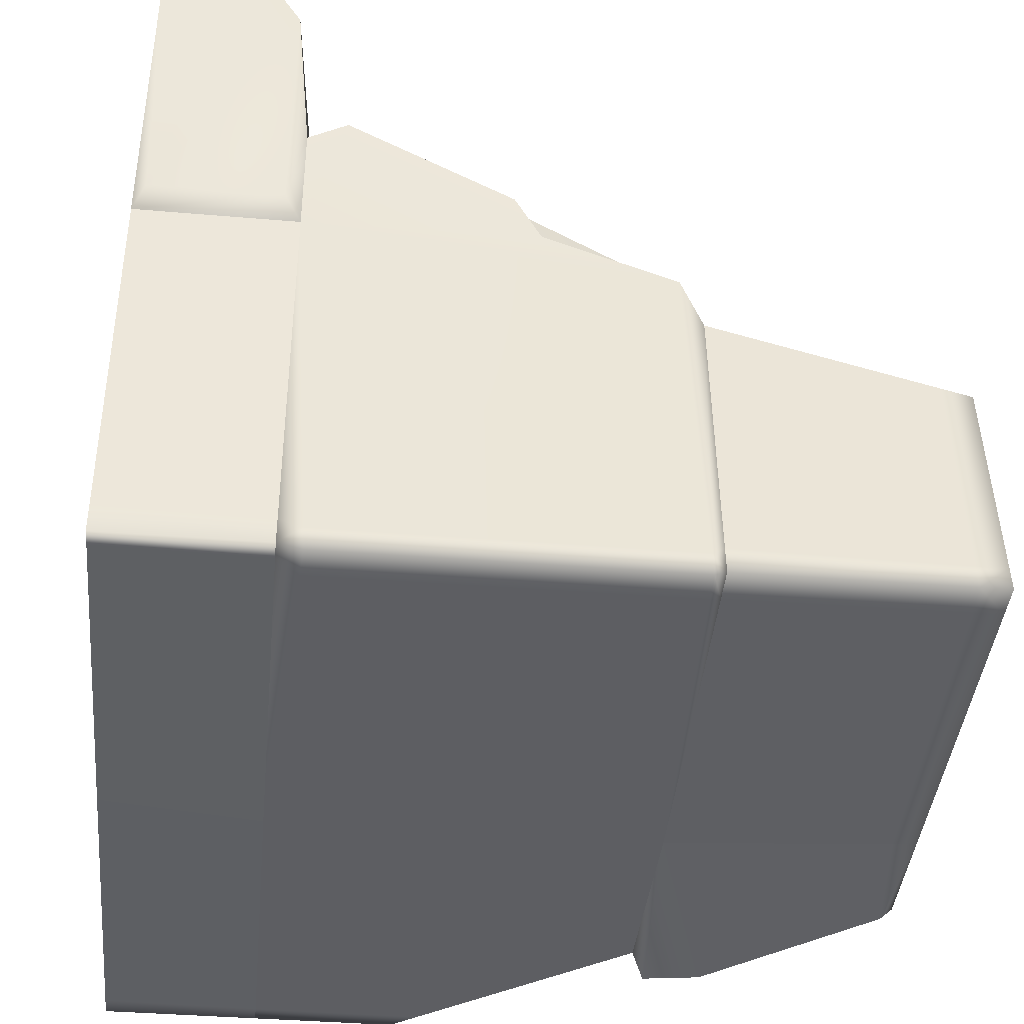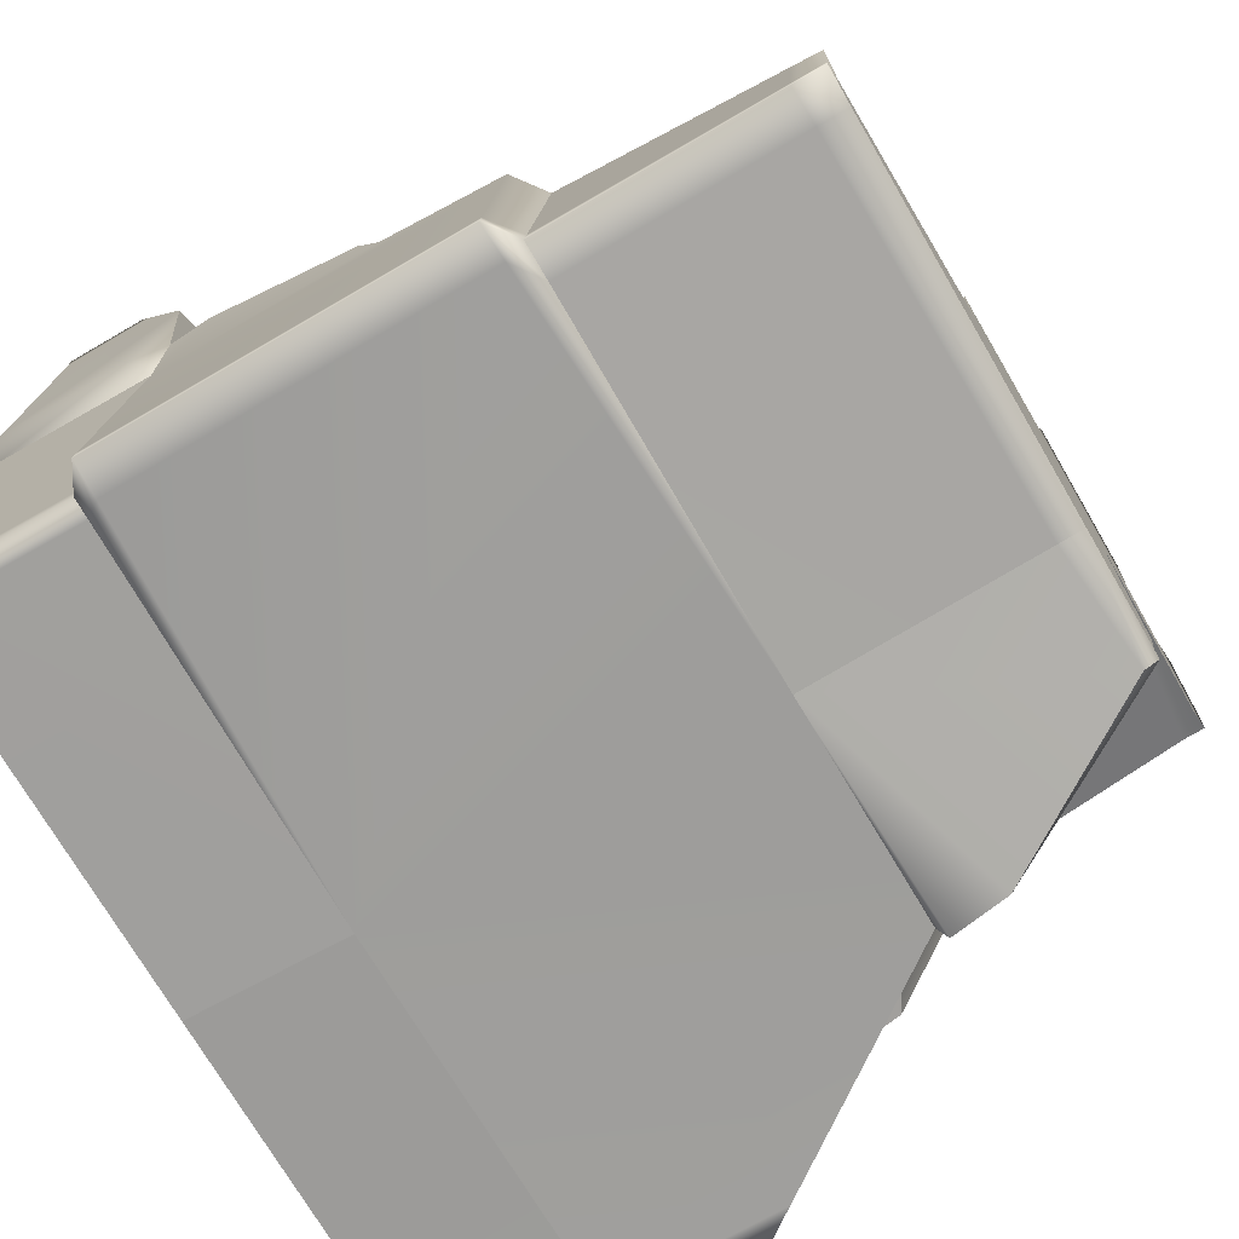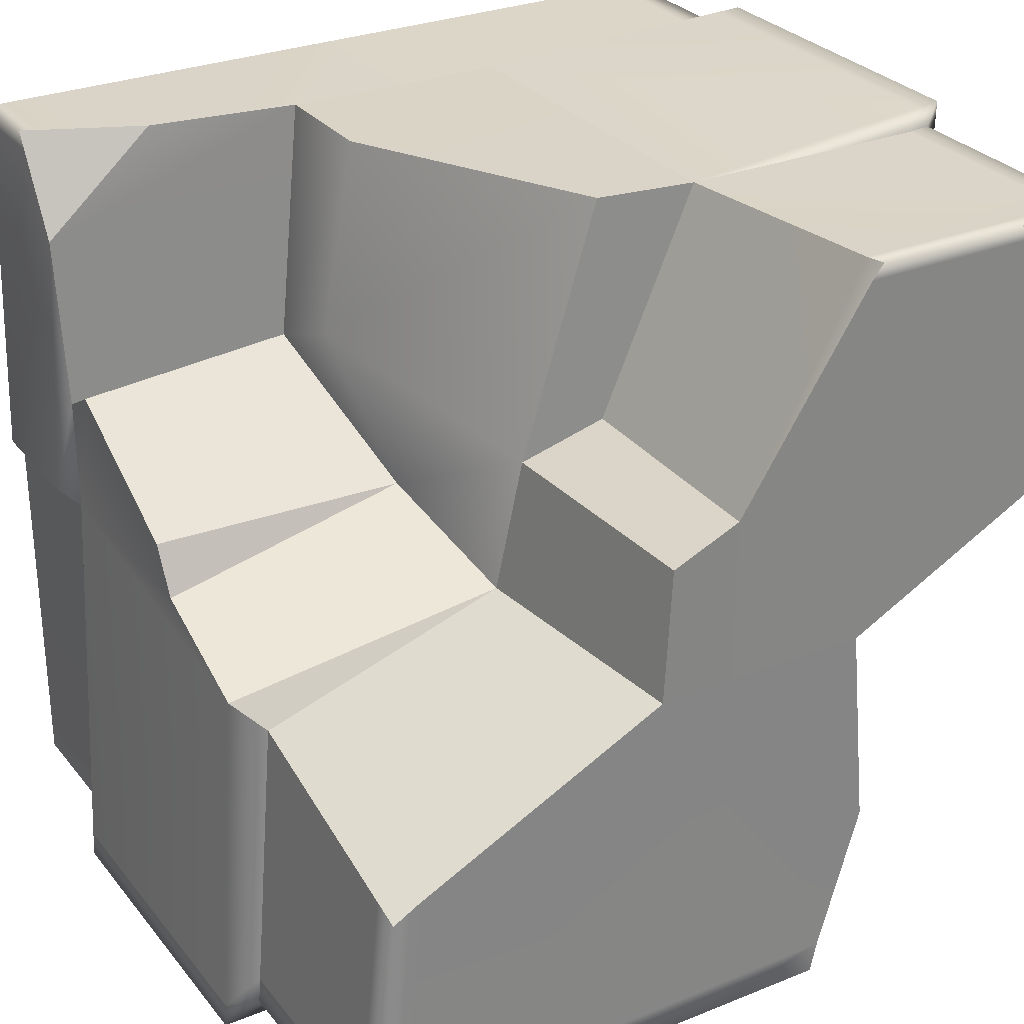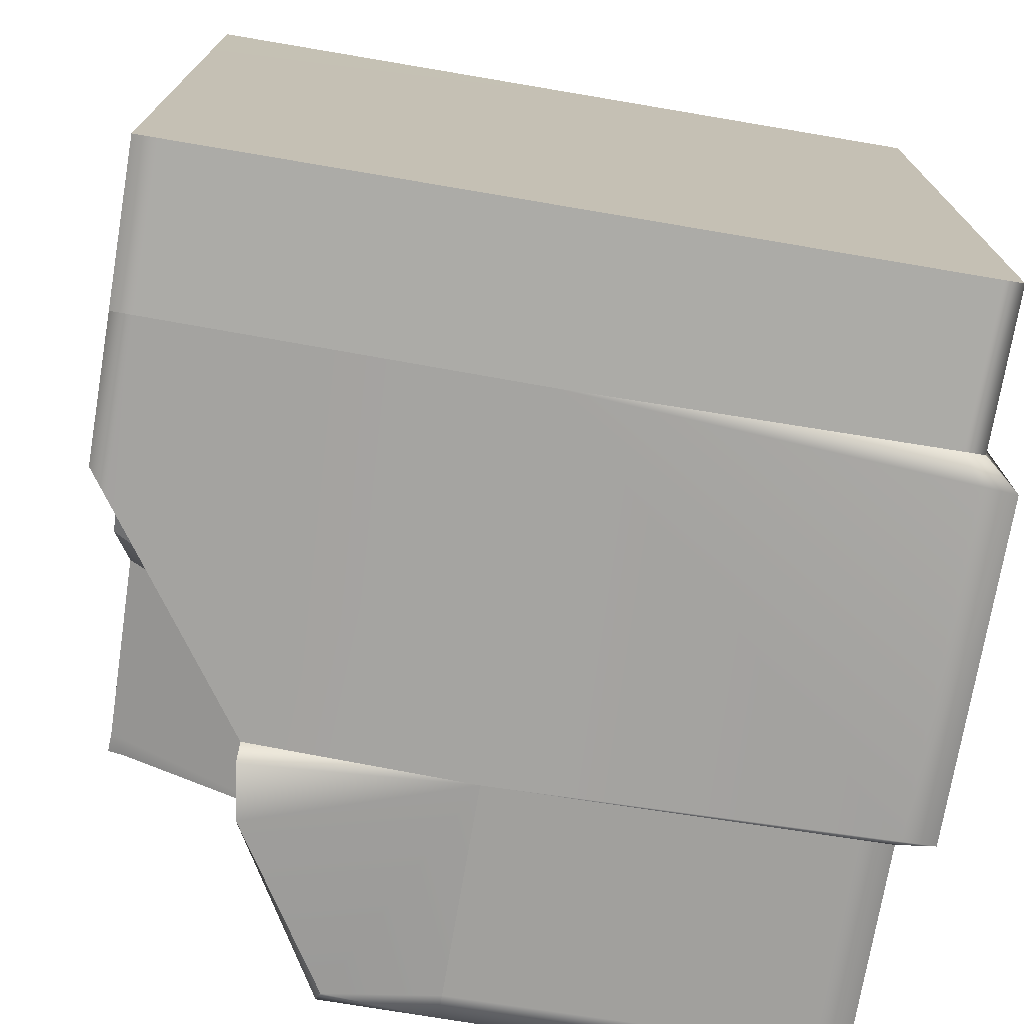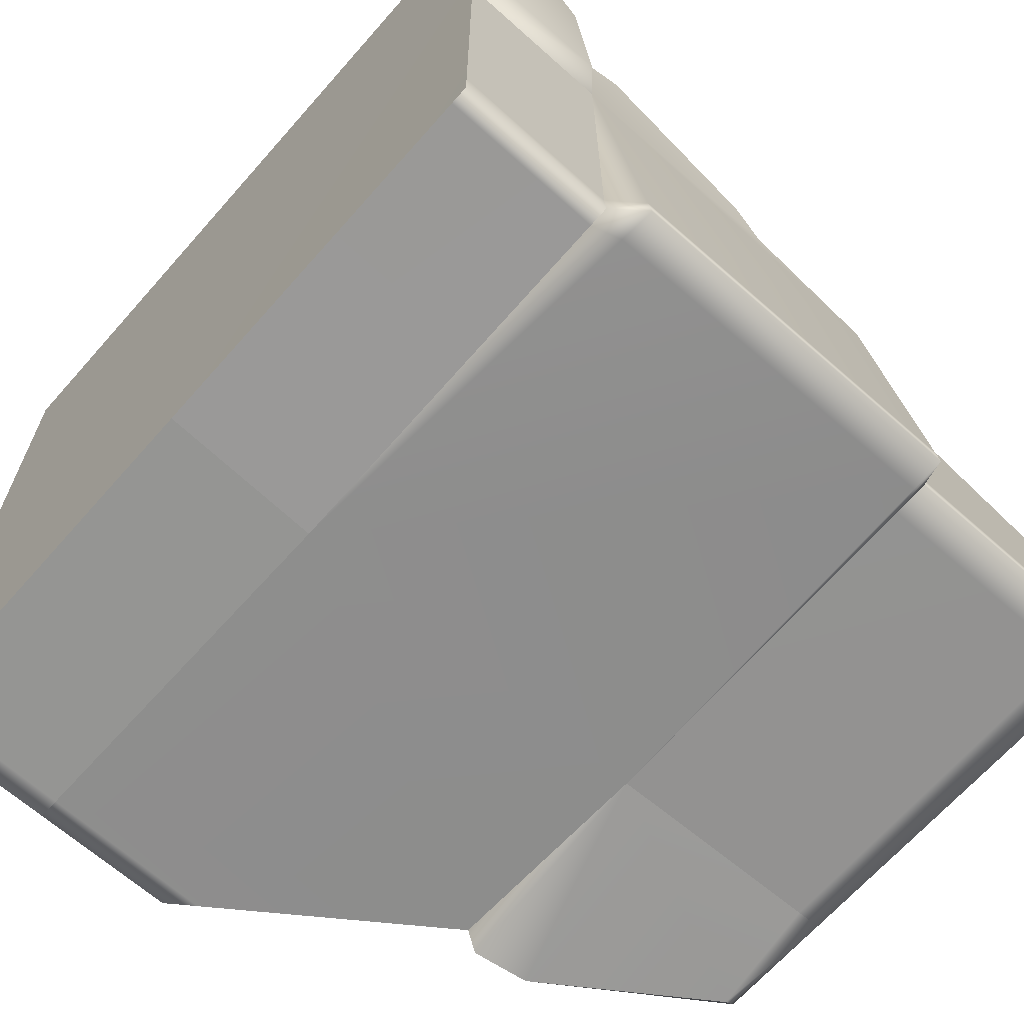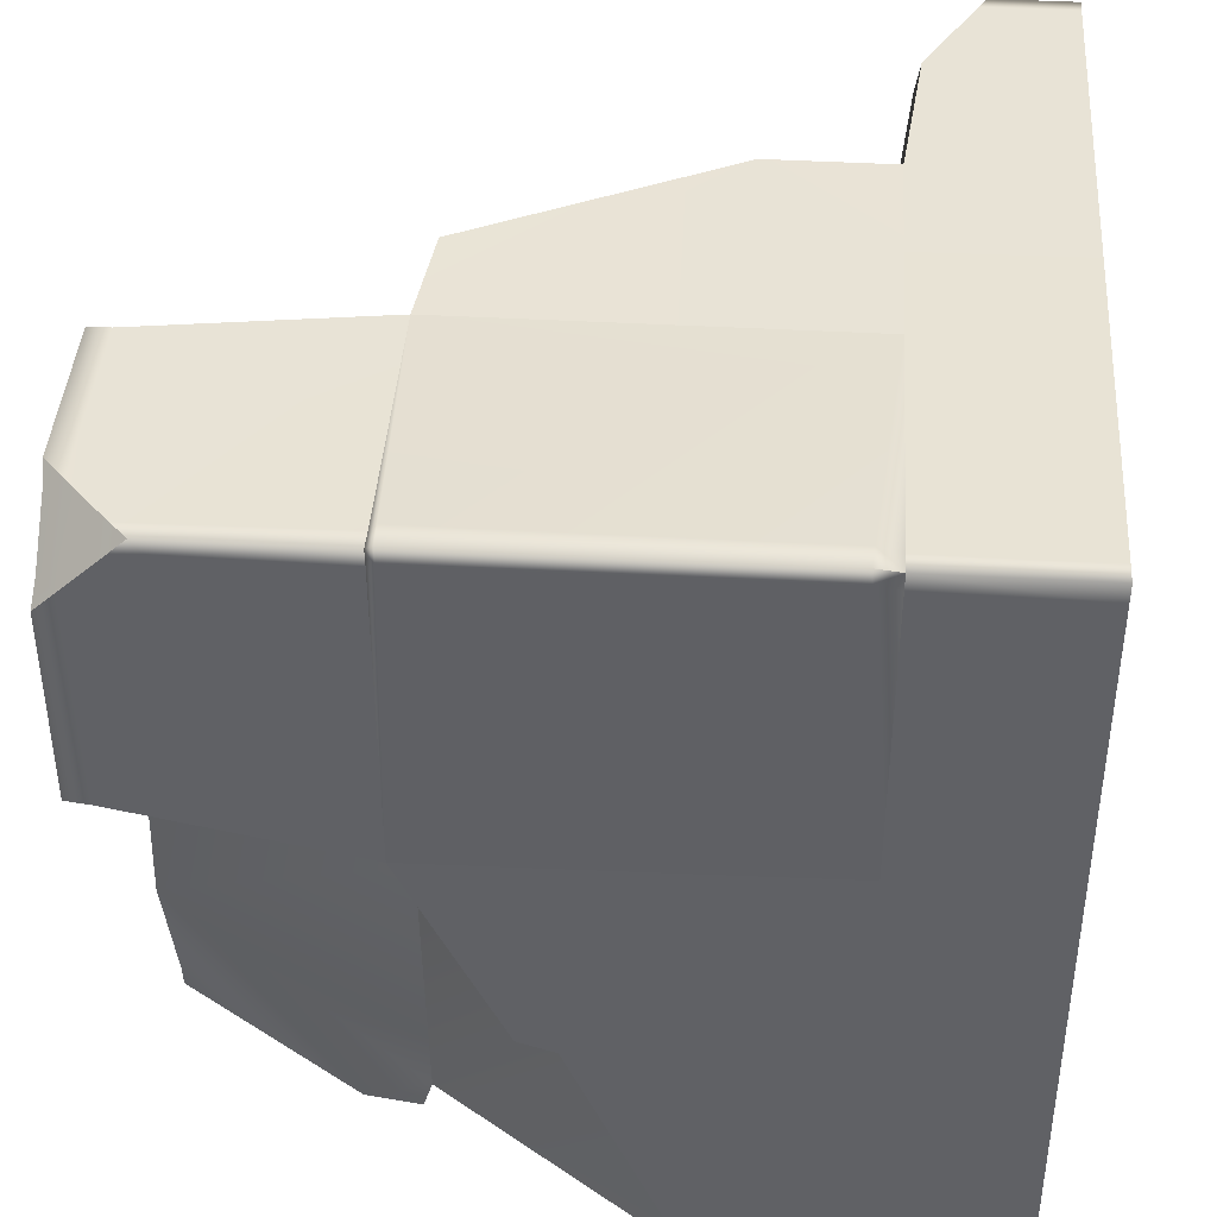
<metadata>
{"format":"obj","ext":"obj","renderer":"f3d","projection":"perspective","resolution":1024,"background":"white","views":[{"elev":-40.9,"azim":84.5,"up":"+Z"},{"elev":-72.4,"azim":120.2,"up":"+Z"},{"elev":29.1,"azim":149.1,"up":"+Z"},{"elev":-73.5,"azim":-9.6,"up":"+Z"},{"elev":-66.7,"azim":48.6,"up":"+Z"},{"elev":41.5,"azim":-86.1,"up":"+Z"}]}
</metadata>
<code>
o model_2746
v -0.4754 0.922 0.498
v -0.1817 0.9735 0.498
v -0.4175 0.9741 0.498
v 0 0.998 0
v 0 1 0.2169
v 0.08952 1 0.1789
v 0.09883 1 0
v -0.5 0.2004 -0.5
v -0.4731 0.2004 -0.501
v -0.4713 0 -0.5
v -0.5 0 -0.5
v -0.5 0 0.474
v -0.4738 0 0.5
v -0.5 0 0.5
v 0.5373 0.2304 -0.539
v 0.5373 0.6638 -0.539
v 0.5348 0.6638 -0.5071
v 0.5351 0.2286 -0.5064
v 0 1 -0.5
v -0.145 0.9821 -0.5178
v -0.1494 1 -0.5
v -0.2564 0.6959 -0.1657
v -0.498 0.6854 0.09264
v -0.2564 0.6976 0.04622
v 0.5 0.2004 -0.5
v 0.4745 0.2004 -0.5009
v 0.4926 0.2279 -0.5372
v 0.5373 0.2304 -0.539
v -0.5 0.383 -0.5
v -0.4753 0.4176 -0.5
v -0.4731 0.2004 -0.501
v -0.5 0.2004 -0.5
v 0.4941 1 -0.4682
v 0.4506 0.998 -0.4681
v 0.427 0.998 -0.1633
v 0.4642 1 -0.1819
v -0.5 0.9216 0.4796
v -0.498 0.889 0.4793
v -0.5 0.8999 0.5
v -0.4746 0.998 0.1468
v -0.498 0.9712 0.1535
v -0.5 1 0.1597
v -0.5 0.2004 -0.5
v -0.498 0.2004 -0.4613
v -0.498 0.4013 -0.4567
v -0.5 0.383 -0.5
v -0.498 0.2004 -0.1692
v -0.5 0 0
v -0.498 0.2004 0
v -0.498 0.2004 0.1015
v -0.498 0.2004 0
v -0.498 0.5636 -0.1657
v -0.498 0.2004 0
v -0.498 0.6854 0.09264
v -0.5234 0.6731 0.502
v -0.5234 0.23 0.5036
v -0.5247 0.2315 0.5251
v -0.5247 0.6724 0.5251
v -0.5247 0.2315 0.5251
v -0.4917 0.2289 0.5229
v -0.4917 0.6735 0.5229
v -0.5247 0.6724 0.5251
v -0.1403 0.2004 0.498
v 0 0.2004 0.498
v 0.1559 0.3534 0.5
v -0.1403 0.6854 0.498
v -0.1403 0.2004 0.498
v 0 0 0.5
v 0 0.2004 0.498
v 0.3543 0.18 0.5031
v 0 0 0.5
v 0.4814 0 0.5
v 0.4808 0.1149 0.5004
v 0.501 0.18 0.374
v 0.521 0.01612 0.0208
v 0.5209 0.18 0.0208
v 0.4941 0.9623 -0.4678
v 0.4945 0.6854 -0.4648
v 0.4974 0.6854 -0.5009
v 0.4974 0.9626 -0.5001
v 0 0.2004 -0.5182
v -0.2846 0.6854 -0.5
v 0 0.6854 -0.5182
v -0.498 0.5636 -0.1657
v -0.2564 0.6959 -0.1657
v -0.498 0.5179 -0.181
v 0.4974 0.6854 -0.5009
v 0.453 0.6854 -0.5024
v 0.4531 0.9642 -0.5003
v 0.4974 0.9626 -0.5001
v 0.5373 0.6638 -0.539
v 0.4936 0.6655 -0.5373
v 0.453 0.6854 -0.5024
v 0.4974 0.6854 -0.5009
v -0.1855 1 0
v -0.2129 1 -0.2702
v -0.2564 0.6959 -0.1657
v -0.2564 0.6976 0.04622
v -0.2743 0.7694 -0.5379
v -0.2846 0.6854 -0.5
v -0.1599 0.998 -0.4621
v -0.4754 0.922 0.498
v -0.5 0.9216 0.4796
v -0.5 0.8999 0.5
v -0.498 0.2004 0.4755
v -0.5 0.2004 0.5
v -0.5 0.6854 0.5
v -0.498 0.6854 0.4762
v -0.5 0.2004 0.5
v -0.471 0.2004 0.498
v -0.4716 0.6854 0.498
v -0.5 0.6854 0.5
v -0.2846 0.6854 -0.5
v -0.498 0.5179 -0.181
v -0.2564 0.6959 -0.1657
v -0.2846 0.6973 -0.5379
v 0 0.6854 -0.5182
v -0.2846 0.6854 -0.5
v -0.2846 0.6973 -0.5379
v -0.5 0 -0.5
v -0.4713 0 -0.5
v -0.5 0 -0.4646
v 0.5 0 -0.4626
v 0.477 0 -0.5
v 0.5 0 -0.5
v 0.4814 0 0.5
v 0.5 0 0.4777
v 0.5 0 0.5
v -0.4753 0.4176 -0.5
v -0.498 0.4013 -0.4567
v -0.498 0.2004 -0.1692
v -0.498 0.5179 -0.181
v -0.498 0.2004 0.1015
v -0.5 0.2004 0.5
v -0.498 0.2004 0.4755
v -0.5 0 0.474
v -0.5 0 0.5
v -0.5 0 0.5
v -0.471 0.2004 0.498
v -0.5 0.2004 0.5
v -0.4125 0.998 0.48
v -0.1721 0.998 0.4795
v 0 1 0.2169
v 0 0.998 0
v -0.1855 1 0
v -0.4746 0.998 0.1468
v -0.4734 0.998 0.4286
v 0.4642 0.9623 -0.1713
v 0.427 0.998 -0.1633
v 0.4642 0.6854 -0.09332
v 0 1 0.2169
v -0.1721 0.998 0.4795
v -0.1817 0.9735 0.498
v 0.08952 1 0.1789
v 0 1 0.2169
v -0.01391 0.6854 0.2089
v 0.1025 0.6854 0.1789
v 0.09883 1 0
v 0.08952 1 0.1789
v 0.1025 0.6854 0.1789
v 0.1402 0.6854 0.01054
v -0.00973 0.6714 0.5
v 0.1025 0.6854 0.1789
v -0.01391 0.6854 0.2089
v -0.1403 0.6854 0.498
v -0.5 0.2004 -0.5
v -0.5 0 -0.5
v -0.498 0.2004 -0.4613
v 0.5 0 0.4777
v 0.5 0 0
v 0.498 0.2004 0.0002874
v 0.498 0.2004 0.1516
v 0.3543 0.18 0.5031
v 0.4808 0.1149 0.5004
v 0.5002 0.1178 0.4785
v 0.501 0.18 0.374
v 0 0.2004 0.498
v -0.00973 0.6714 0.5
v 0.1025 0.6854 0.1789
v 0.2006 0.3534 0.2429
v 0.1631 0.4697 0.06646
v 0.498 0.4884 0.004126
v 0.5 0.652 -0.05999
v 0.1402 0.6854 0.01054
v 0.1631 0.4697 0.06646
v 0.498 0.4561 0.06646
v 0.498 0.4884 0.004126
v 0.1631 0.4697 0.06646
v 0.498 0.2004 0.1516
v 0.498 0.25 0.1806
v 0.1881 0.2004 0.178
v 0.1402 0.6854 0.01054
v 0.1881 0.2004 0.178
v 0.498 0.2004 0.0002874
v 0.498 0.25 0.1806
v 0.498 0.2004 0.1516
v 0.5 0.652 -0.05999
v 0.498 0.4884 0.004126
v 0.1881 0.2004 0.178
v 0.1559 0.2004 0.5
v 0.501 0.18 0.374
v 0.498 0.2004 0.1516
v 0.3543 0.18 0.5031
v 0.1559 0.2004 0.5
v 0.1559 0.3534 0.5
v 0.1559 0.2004 0.5
v 0.1559 0.2004 0.5
v -0.2129 1 -0.2702
v -0.1855 1 0
v 0 0.998 0
v -0.5 1 0.1597
v -0.5 1 0.4062
v -0.2743 0.7694 -0.5379
v 0 0.9689 -0.5018
v -0.1494 1 -0.5
v -0.145 0.9821 -0.5178
v 0.5 0.2004 -0.5
v 0.498 0.2004 -0.4651
v 0.5 0 -0.4626
v 0.5 0 -0.5
v 0.5 0 -0.5
v 0.4745 0.2004 -0.5009
v 0.5 0.2004 -0.5
v 0.498 0.2004 -0.4651
v 0.5 0.2004 -0.5
v 0.498 0.4561 0.06646
v 0.498 0.4561 0.06646
v 0.1631 0.4697 0.06646
v 0.4974 0.6854 -0.5009
v 0.4945 0.6854 -0.4648
v 0.5 0.652 -0.05999
v 0.4642 0.6854 -0.09332
v 0.1402 0.6854 0.01054
v -0.4716 0.6854 0.498
v -0.4752 0.8851 0.498
v -0.5 0.8999 0.5
v -0.5 0.6854 0.5
v -0.498 0.6854 0.4762
v -0.5 0.6854 0.5
v -0.00973 0.6714 0.5
v -0.498 0.5636 -0.1657
v 0.4642 0.9623 -0.1713
v 0.4642 0.6854 -0.09332
v 0.4642 0.6854 -0.09332
v 0.498 0.2004 0.0002874
v 0.5 0 0
v -0.5 0 -0.4646
v -0.498 0.2004 -0.1692
v -0.498 0.5179 -0.181
v 0 0.6854 -0.5182
v 0 0.9689 -0.5018
v -0.001593 0.998 -0.4637
v 0 0.998 0
v 0.09883 1 0
v 0.09883 1 0
v 0.1402 0.6854 0.01054
v 0.4531 1 -0.5
v 0.4974 1 -0.5
v 0 1 -0.5
v -0.1599 0.998 -0.4621
v -0.1494 1 -0.5
v 0 0.2004 -0.5182
v 0 0 -0.5
v -0.4738 0 0.5
v -0.1403 0.2004 0.498
v -0.1403 0.6854 0.498
v -0.1403 0.6854 0.498
v -0.5 1 0.4062
v -0.5 0.9741 0.4305
v -0.4734 0.998 0.4286
v -0.498 0.9712 0.1535
v -0.5 0.9741 0.4305
v -0.5 1 0.4062
v -0.5 1 0.1597
v -0.498 0.6854 0.09264
v -0.498 0.6854 0.09264
v -0.498 0.2004 0.1015
v 0.5 0 0.5
v 0.5002 0.1178 0.4785
v 0.5 0.1051 0.5
v 0.5 0 0.5
v 0.5 0.1051 0.5
v 0 0.2004 -0.5182
v 0.477 0 -0.5
v 0 0 -0.5
v 0 0 -0.5
v 0 0.002 0
v -0.5 0 0
v 0.5 0 0
v 0 0 0.5
v 0.4531 1 -0.5
v 0.4974 1 -0.5
v 0.4941 1 -0.4682
v 0.4974 1 -0.5
v 0.4642 1 -0.1819
v 0.4642 1 -0.1819
v -0.4175 0.9741 0.498
v -0.4125 0.998 0.48
v -0.1855 1 0
v -0.2564 0.6976 0.04622
v -0.498 0.6854 0.09264
v -0.1855 1 0.5
v -0.3887 1 0.5
v -0.1855 1 0.5
v -0.1855 1 0.5
v -0.3887 1 0.5
v -0.3887 1 0.5
v -0.1403 0.6854 0.498
v -0.01391 0.6854 0.2089
v -0.5 0.383 -0.5
v 0.5 0.1051 0.5
g surface_000
f 231 232 233
f 208 209 210
f 186 187 188
f 84 85 86
f 73 281 311
f 73 72 281
f 70 72 73
f 70 71 72
f 177 71 70
f 70 207 177
f 310 130 129
f 129 130 113
f 113 130 114
f 113 114 115
f 151 308 309
f 151 153 308
f 151 152 153
f 153 152 304
f 298 297 307
f 270 297 298
f 270 269 297
f 297 269 103
f 297 103 102
f 102 103 104
f 268 269 270
f 3 305 306
f 3 2 305
f 1 2 3
f 267 2 1
f 267 1 235
f 267 235 234
f 234 235 236
f 234 236 237
f 235 1 236
f 302 141 303
f 302 142 141
f 141 142 143
f 141 143 144
f 141 144 145
f 141 145 146
f 141 146 147
f 147 146 211
f 147 211 212
f 299 300 301
f 299 301 41
f 299 41 40
f 40 41 42
f 296 149 148
f 148 149 150
f 150 149 255
f 150 255 256
f 293 80 294
f 293 77 80
f 77 79 80
f 77 78 79
f 77 243 78
f 77 242 243
f 295 242 77
f 295 77 293
f 90 291 292
f 90 89 291
f 89 19 291
f 89 251 19
f 250 251 89
f 250 89 88
f 87 88 89
f 87 89 90
f 283 284 285
f 283 222 284
f 284 222 221
f 221 222 223
f 282 175 174
f 173 174 175
f 173 175 176
f 278 279 280
f 278 169 279
f 279 169 75
f 279 75 74
f 74 75 76
f 76 172 74
f 171 172 76
f 170 171 76
f 75 169 170
f 170 76 75
f 271 273 274
f 271 272 273
f 271 37 272
f 275 37 271
f 275 38 37
f 37 38 39
f 38 239 39
f 38 238 239
f 275 238 38
f 10 262 263
f 10 9 262
f 8 9 10
f 8 10 11
f 260 259 261
f 260 252 259
f 259 252 34
f 259 34 257
f 257 34 33
f 257 33 258
f 208 252 260
f 208 253 252
f 252 253 254
f 252 254 35
f 252 35 34
f 33 34 35
f 33 35 36
f 45 248 249
f 45 44 248
f 43 44 45
f 43 45 46
f 219 245 246
f 219 218 245
f 217 218 219
f 217 219 220
f 241 23 22
f 22 23 24
f 191 227 228
f 191 190 227
f 189 190 191
f 99 215 216
f 99 101 215
f 96 101 99
f 96 99 100
f 96 100 97
f 95 96 97
f 95 97 98
f 100 99 116
f 205 206 193
f 205 193 180
f 180 240 205
f 180 179 240
f 179 180 181
f 181 192 179
f 181 180 193
f 65 64 204
f 63 64 65
f 63 65 66
f 178 66 65
f 201 200 203
f 199 200 201
f 199 201 202
f 194 195 196
f 194 226 195
f 194 198 226
f 194 197 198
f 18 197 194
f 18 17 197
f 17 244 197
f 17 230 244
f 229 230 17
f 229 17 16
f 15 16 17
f 194 224 18
f 18 224 225
f 18 225 15
f 15 17 18
f 182 184 185
f 182 183 184
f 166 167 168
f 168 167 247
f 168 247 48
f 168 48 47
f 47 48 49
f 162 164 165
f 162 163 164
f 158 160 161
f 158 159 160
f 154 156 157
f 154 155 156
f 138 139 140
f 138 264 139
f 139 264 68
f 139 68 67
f 67 68 69
f 134 136 137
f 134 135 136
f 136 135 50
f 136 50 48
f 48 50 51
f 54 53 133
f 52 53 54
f 132 53 52
f 131 53 132
f 126 127 128
f 127 126 290
f 127 290 287
f 127 287 289
f 124 289 287
f 124 123 289
f 123 124 125
f 13 287 290
f 13 288 287
f 122 287 288
f 122 286 287
f 124 287 286
f 13 12 288
f 12 13 14
f 122 121 286
f 120 121 122
f 117 118 119
f 119 213 117
f 117 213 20
f 117 20 214
f 214 20 19
f 19 20 21
f 91 93 94
f 91 92 93
f 93 92 83
f 92 81 83
f 81 82 83
f 31 82 81
f 31 30 82
f 29 30 31
f 28 92 91
f 28 27 92
f 92 27 81
f 27 26 81
f 25 26 27
f 25 27 28
f 29 31 32
f 4 6 7
f 4 5 6
f 277 105 56
f 56 105 106
f 56 106 57
f 55 56 57
f 276 56 55
f 276 277 56
f 55 57 58
f 107 55 58
f 107 108 55
f 55 108 276
f 266 111 61
f 61 111 112
f 61 112 62
f 59 61 62
f 59 60 61
f 61 60 265
f 61 265 266
f 109 60 59
f 109 110 60
f 60 110 265

</code>
